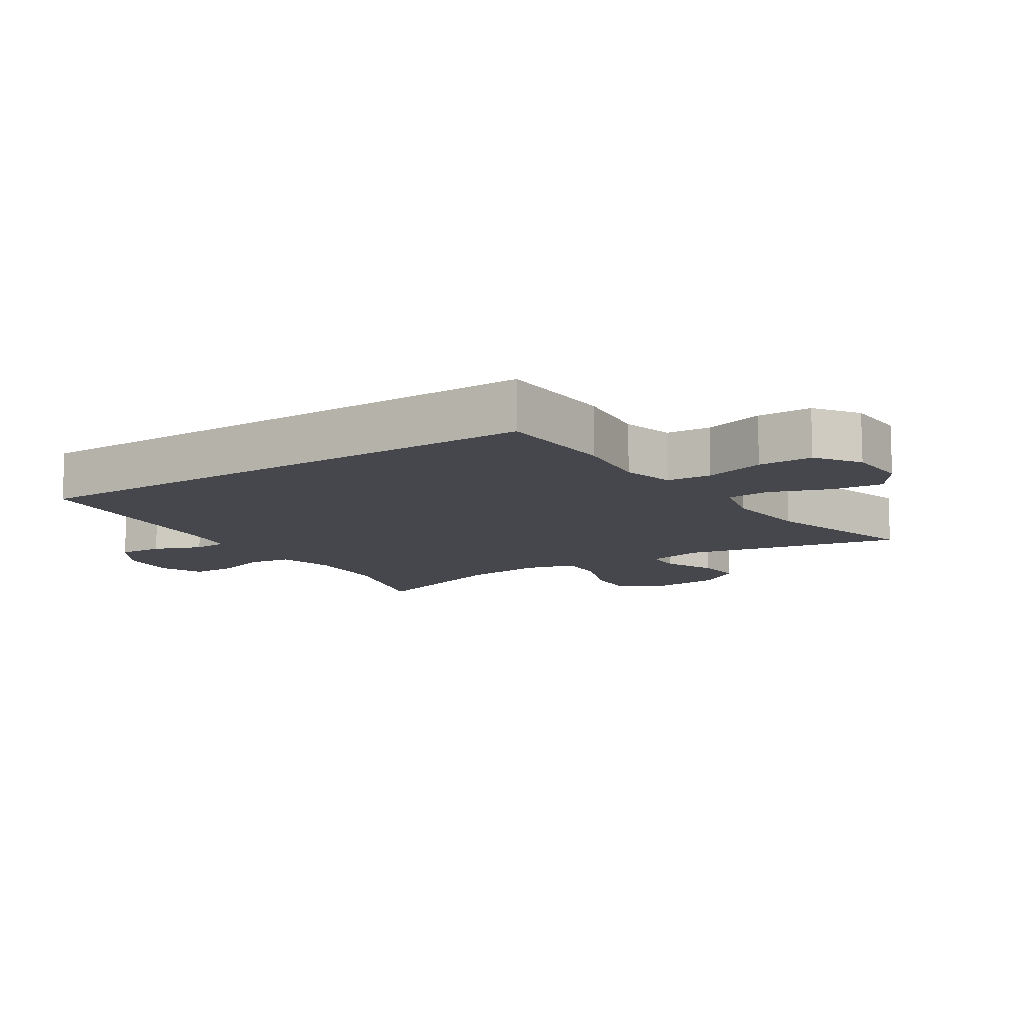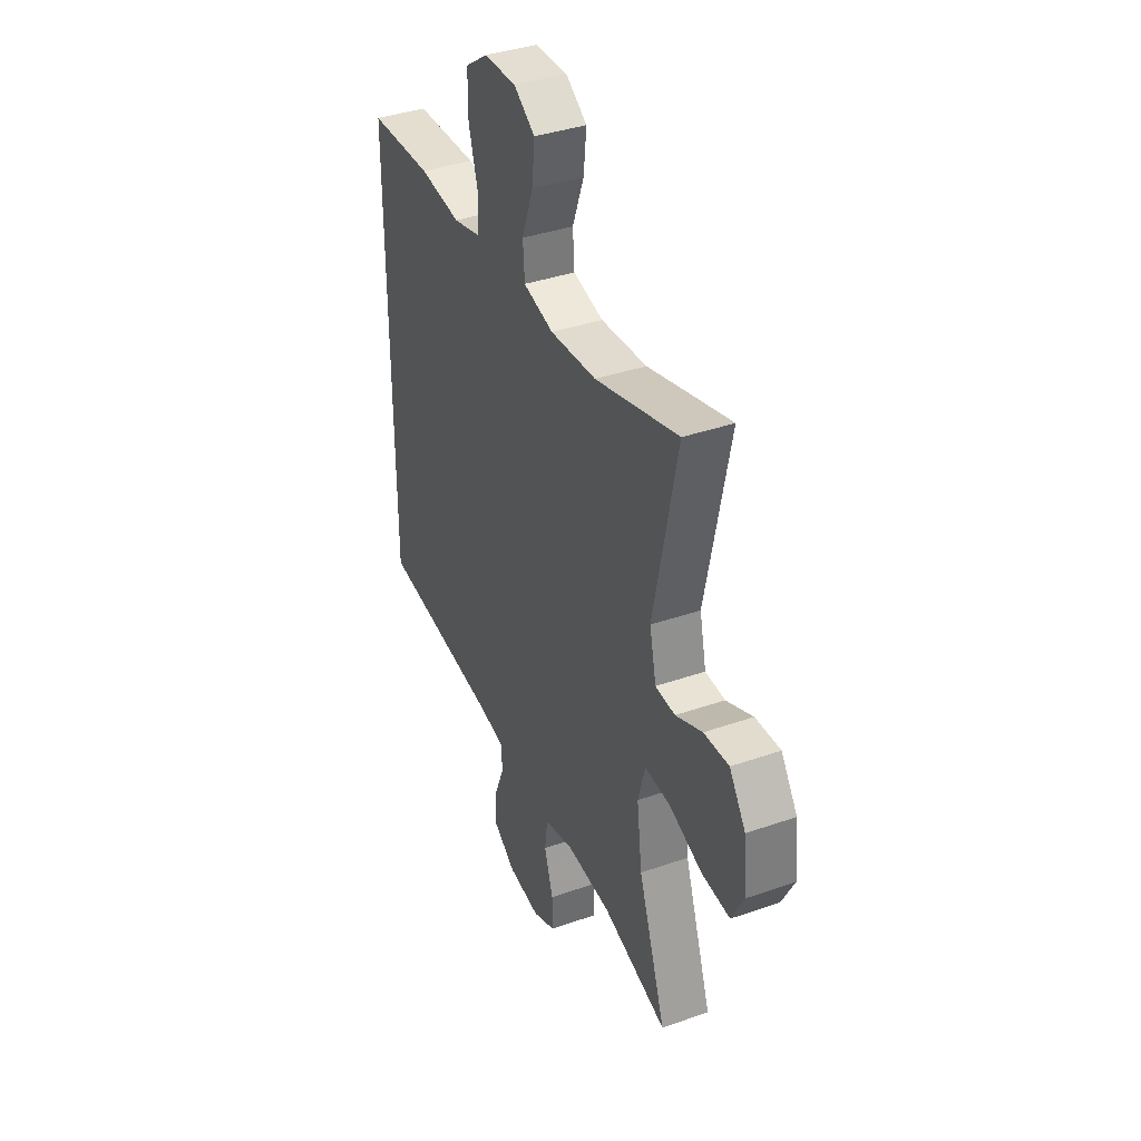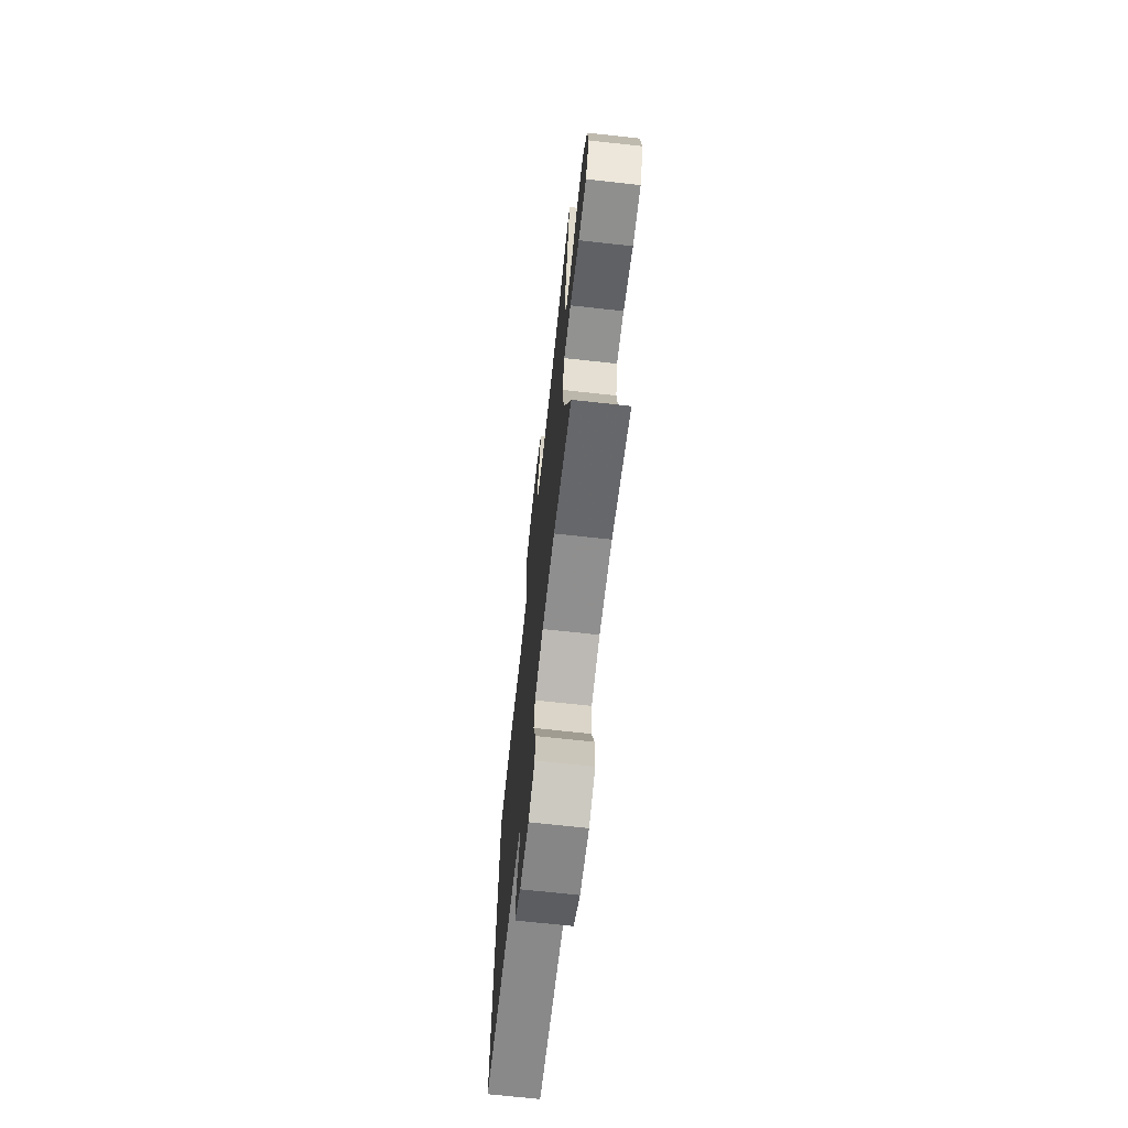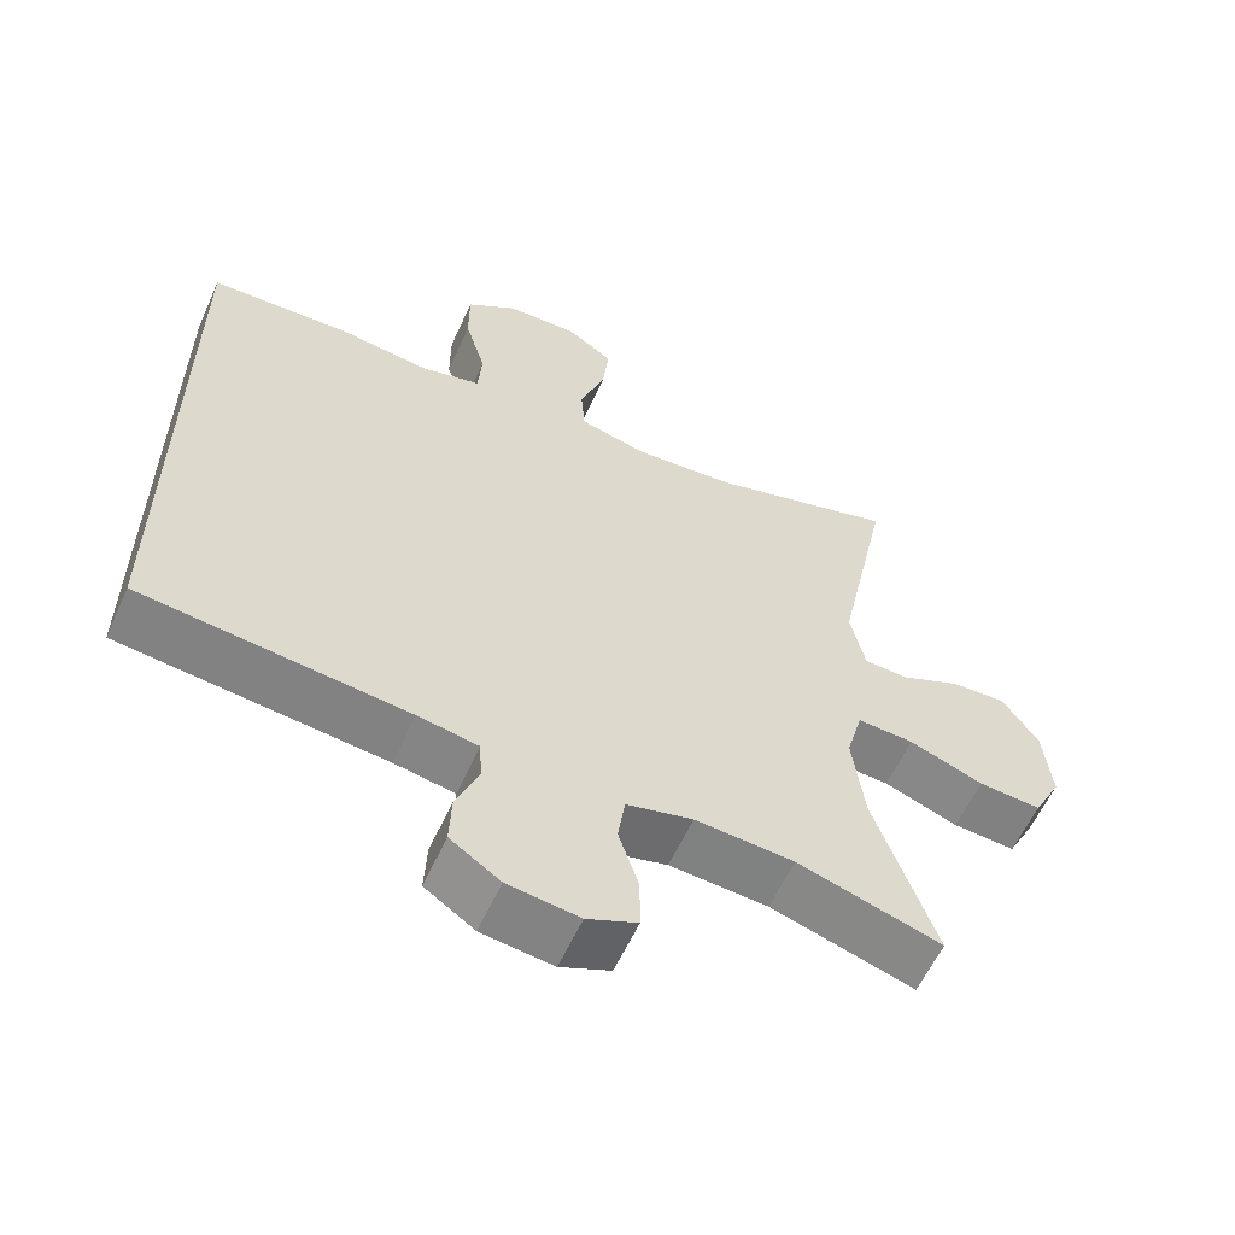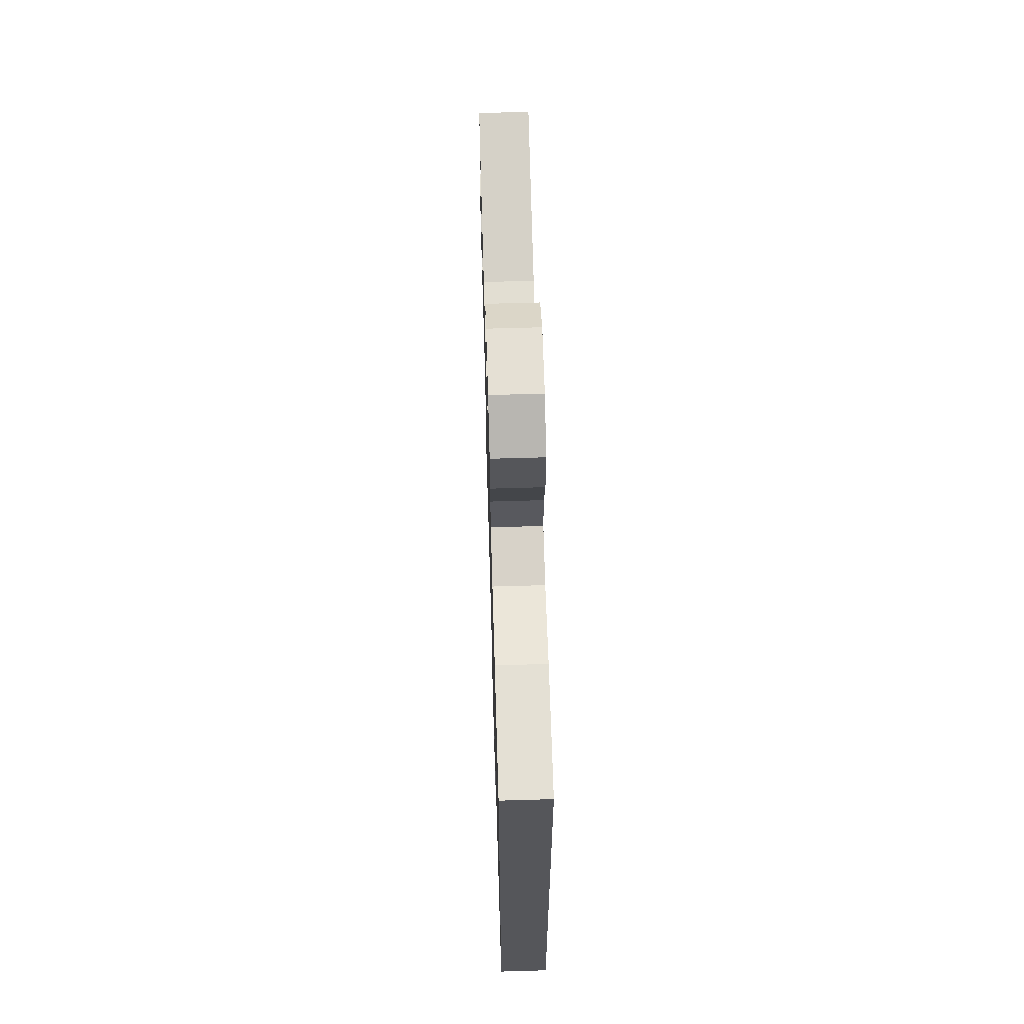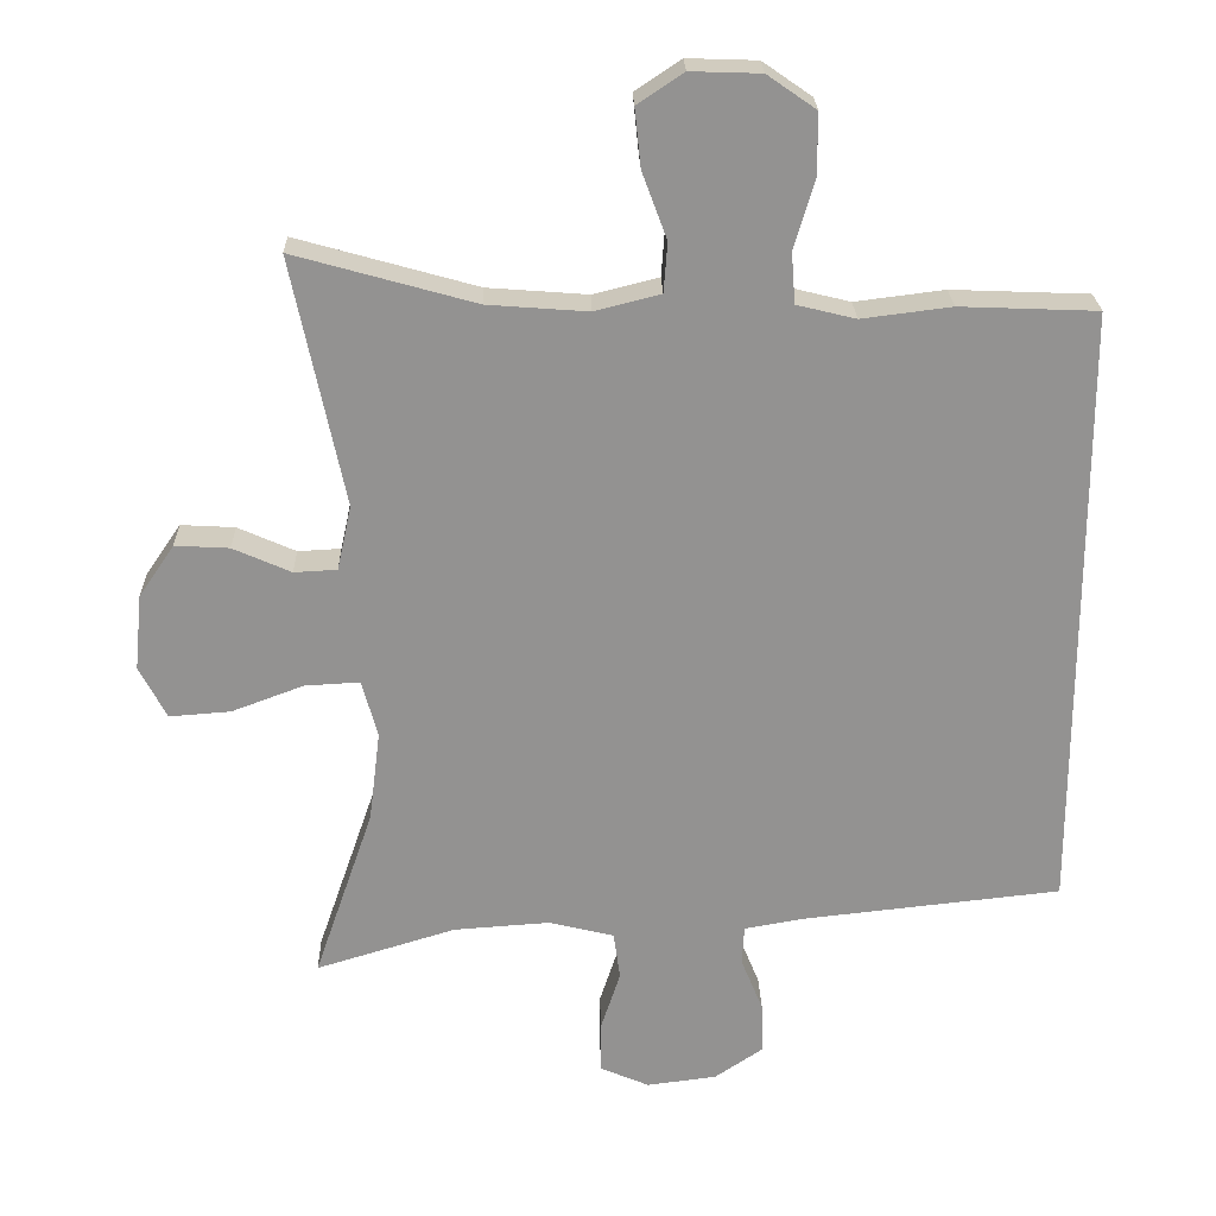
<metadata>
{"format":"obj","ext":"obj","renderer":"f3d","projection":"perspective","resolution":1024,"background":"white","views":[{"elev":-11.0,"azim":-56.6,"up":"+Y"},{"elev":38.1,"azim":66.1,"up":"+Z"},{"elev":-69.4,"azim":83.7,"up":"+Z"},{"elev":-59.1,"azim":-24.3,"up":"+Z"},{"elev":63.8,"azim":-91.7,"up":"+Z"},{"elev":23.7,"azim":178.6,"up":"+Z"}]}
</metadata>
<code>
v 0.5 0.07 -0.5
v 0.314 0.07 -0.443
v 0.186 0.07 -0.434
v 0.1 0.07 -0.455
v 0.091 0.07 -0.518
v 0.117 0.07 -0.598
v 0.117 0.07 -0.666
v 0.052 0.07 -0.694
v -0.041 0.07 -0.682
v -0.106 0.07 -0.638
v -0.103 0.07 -0.57
v -0.074 0.07 -0.499
v -0.077 0.07 -0.447
v -0.155 0.07 -0.433
v -0.5 0.07 -0.395
v -0.5 0.07 0.419
v -0.318 0.07 0.426
v -0.199 0.07 0.411
v -0.121 0.07 0.43
v -0.116 0.07 0.497
v -0.143 0.07 0.588
v -0.143 0.07 0.67
v -0.078 0.07 0.715
v 0.015 0.07 0.718
v 0.076 0.07 0.677
v 0.068 0.07 0.6
v 0.035 0.07 0.511
v 0.04 0.07 0.445
v 0.127 0.07 0.423
v 0.26 0.07 0.433
v 0.5 0.07 0.5
v 0.431 0.07 0.17
v 0.45 0.07 0.084
v 0.507 0.07 0.081
v 0.584 0.07 0.115
v 0.656 0.07 0.119
v 0.703 0.07 0.05
v 0.713 0.07 -0.051
v 0.677 0.07 -0.12
v 0.596 0.07 -0.114
v 0.5 0.07 -0.078
v 0.427 0.07 -0.074
v 0.406 0.07 -0.15
v 0.421 0.07 -0.271
v 0.5 0 -0.5
v 0.314 0 -0.443
v 0.186 0 -0.434
v 0.1 0 -0.455
v 0.091 0 -0.518
v 0.117 0 -0.598
v 0.117 0 -0.666
v 0.052 0 -0.694
v -0.041 0 -0.682
v -0.106 0 -0.638
v -0.103 0 -0.57
v -0.074 0 -0.499
v -0.077 0 -0.447
v -0.155 0 -0.433
v -0.5 0 -0.395
v -0.5 0 0.419
v -0.318 0 0.426
v -0.199 0 0.411
v -0.121 0 0.43
v -0.116 0 0.497
v -0.143 0 0.588
v -0.143 0 0.67
v -0.078 0 0.715
v 0.015 0 0.718
v 0.076 0 0.677
v 0.068 0 0.6
v 0.035 0 0.511
v 0.04 0 0.445
v 0.127 0 0.423
v 0.26 0 0.433
v 0.5 0 0.5
v 0.431 0 0.17
v 0.45 0 0.084
v 0.507 0 0.081
v 0.584 0 0.115
v 0.656 0 0.119
v 0.703 0 0.05
v 0.713 0 -0.051
v 0.677 0 -0.12
v 0.596 0 -0.114
v 0.5 0 -0.078
v 0.427 0 -0.074
v 0.406 0 -0.15
v 0.421 0 -0.271
f 38 39 40 41
f 38 41 42
f 37 38 42
f 34 35 36 37
f 33 34 37 42
f 32 33 42 43
f 30 31 32
f 29 30 32 43
f 24 25 26 27
f 24 27 28
f 23 24 28
f 20 21 22 23
f 19 20 23 28
f 18 19 28 29
f 14 15 16 17
f 13 14 17 18
f 9 10 11 12
f 9 12 13
f 5 6 7 8
f 4 5 8 9
f 44 1 2
f 44 2 3
f 43 44 3 4
f 29 43 4
f 13 18 29
f 4 9 13 29
f 85 84 83 82
f 86 85 82
f 86 82 81
f 81 80 79 78
f 86 81 78 77
f 87 86 77 76
f 76 75 74
f 87 76 74 73
f 71 70 69 68
f 72 71 68
f 72 68 67
f 67 66 65 64
f 72 67 64 63
f 73 72 63 62
f 61 60 59 58
f 62 61 58 57
f 56 55 54 53
f 57 56 53
f 52 51 50 49
f 53 52 49 48
f 46 45 88
f 47 46 88
f 48 47 88 87
f 48 87 73
f 73 62 57
f 73 57 53 48
f 1 45 46 2
f 2 46 47 3
f 3 47 48 4
f 4 48 49 5
f 5 49 50 6
f 6 50 51 7
f 7 51 52 8
f 8 52 53 9
f 9 53 54 10
f 10 54 55 11
f 11 55 56 12
f 12 56 57 13
f 13 57 58 14
f 14 58 59 15
f 15 59 60 16
f 16 60 61 17
f 17 61 62 18
f 18 62 63 19
f 19 63 64 20
f 20 64 65 21
f 21 65 66 22
f 22 66 67 23
f 23 67 68 24
f 24 68 69 25
f 25 69 70 26
f 26 70 71 27
f 27 71 72 28
f 28 72 73 29
f 29 73 74 30
f 30 74 75 31
f 31 75 76 32
f 32 76 77 33
f 33 77 78 34
f 34 78 79 35
f 35 79 80 36
f 36 80 81 37
f 37 81 82 38
f 38 82 83 39
f 39 83 84 40
f 40 84 85 41
f 41 85 86 42
f 42 86 87 43
f 43 87 88 44
f 44 88 45 1

</code>
